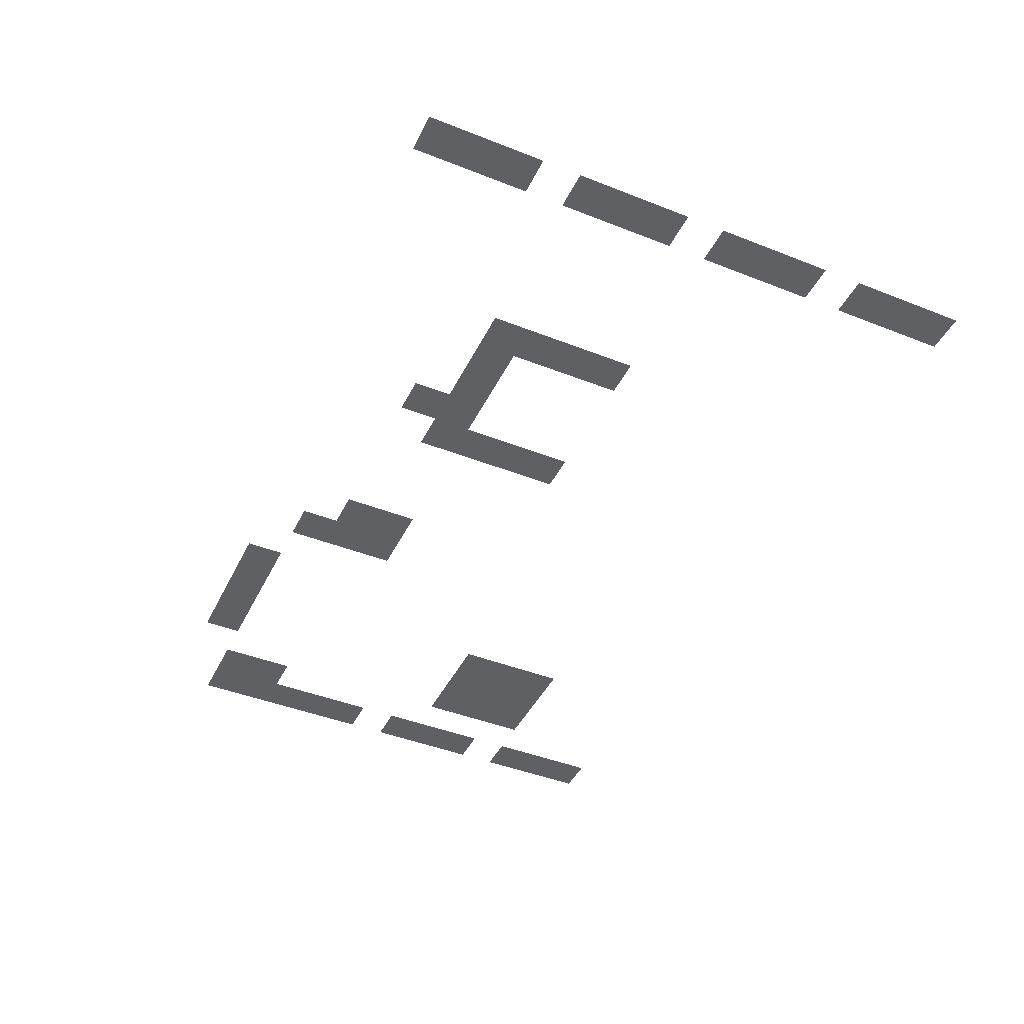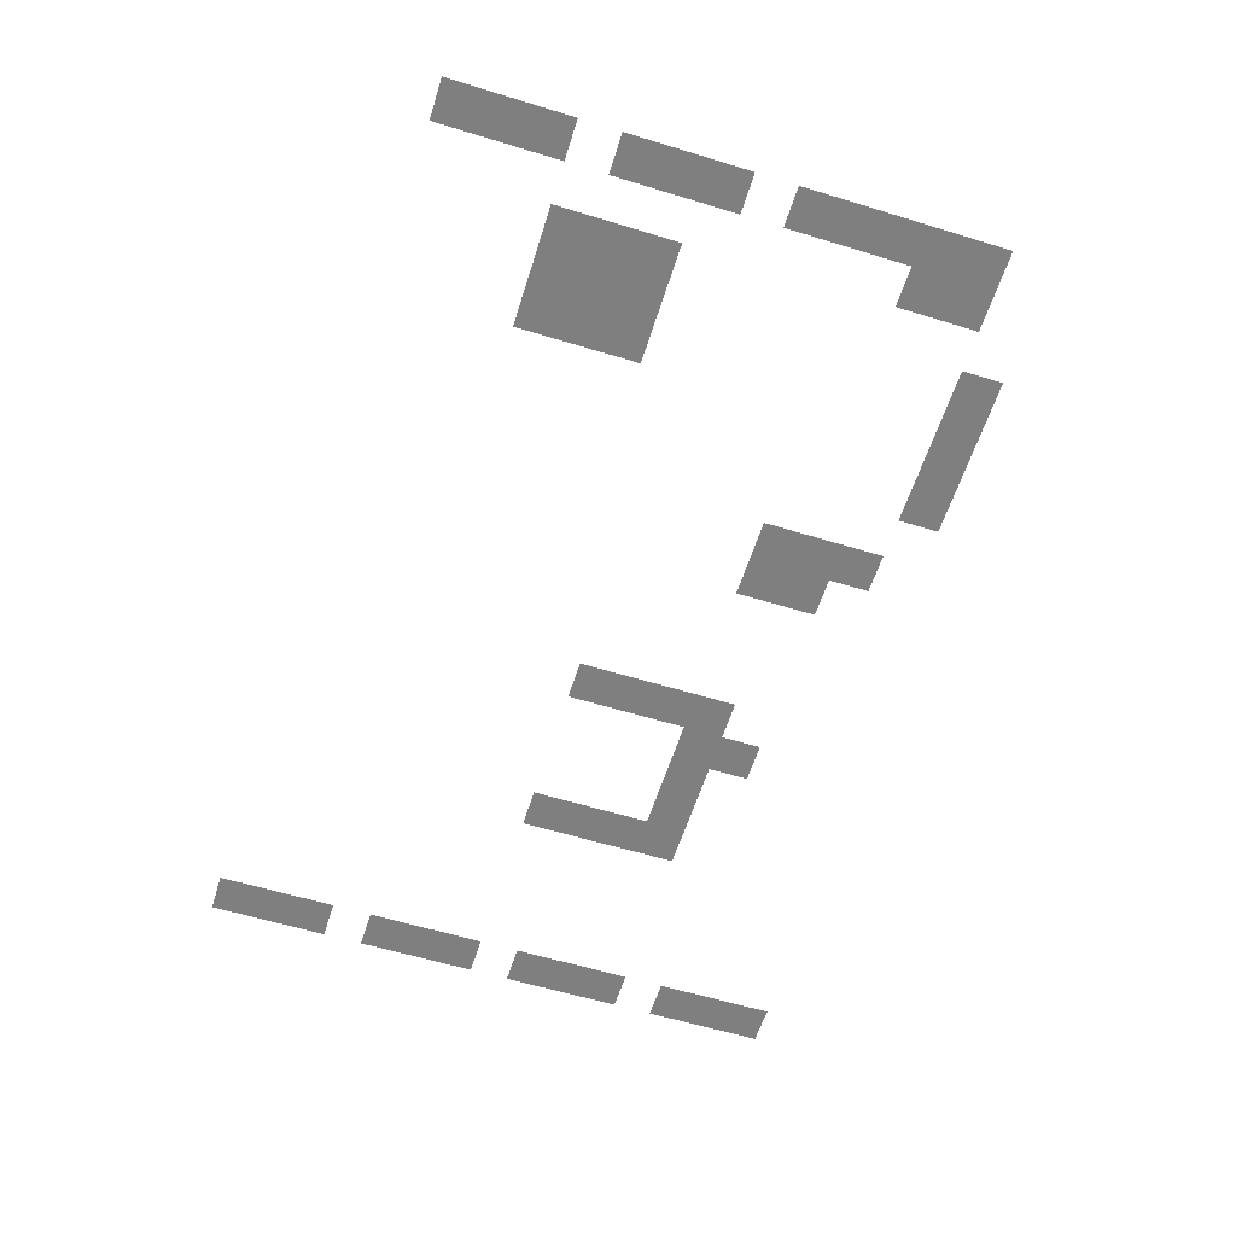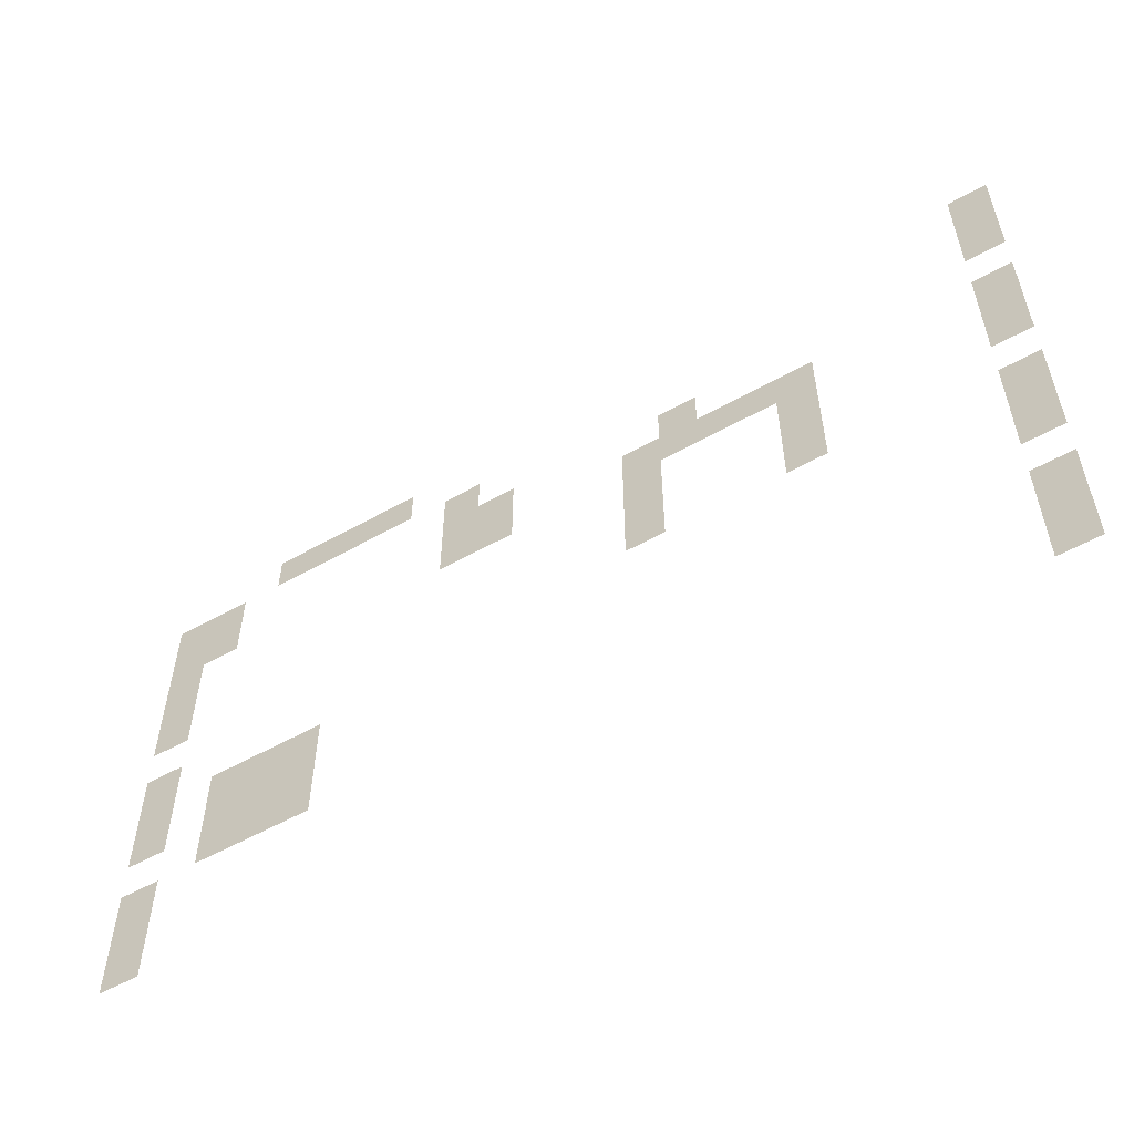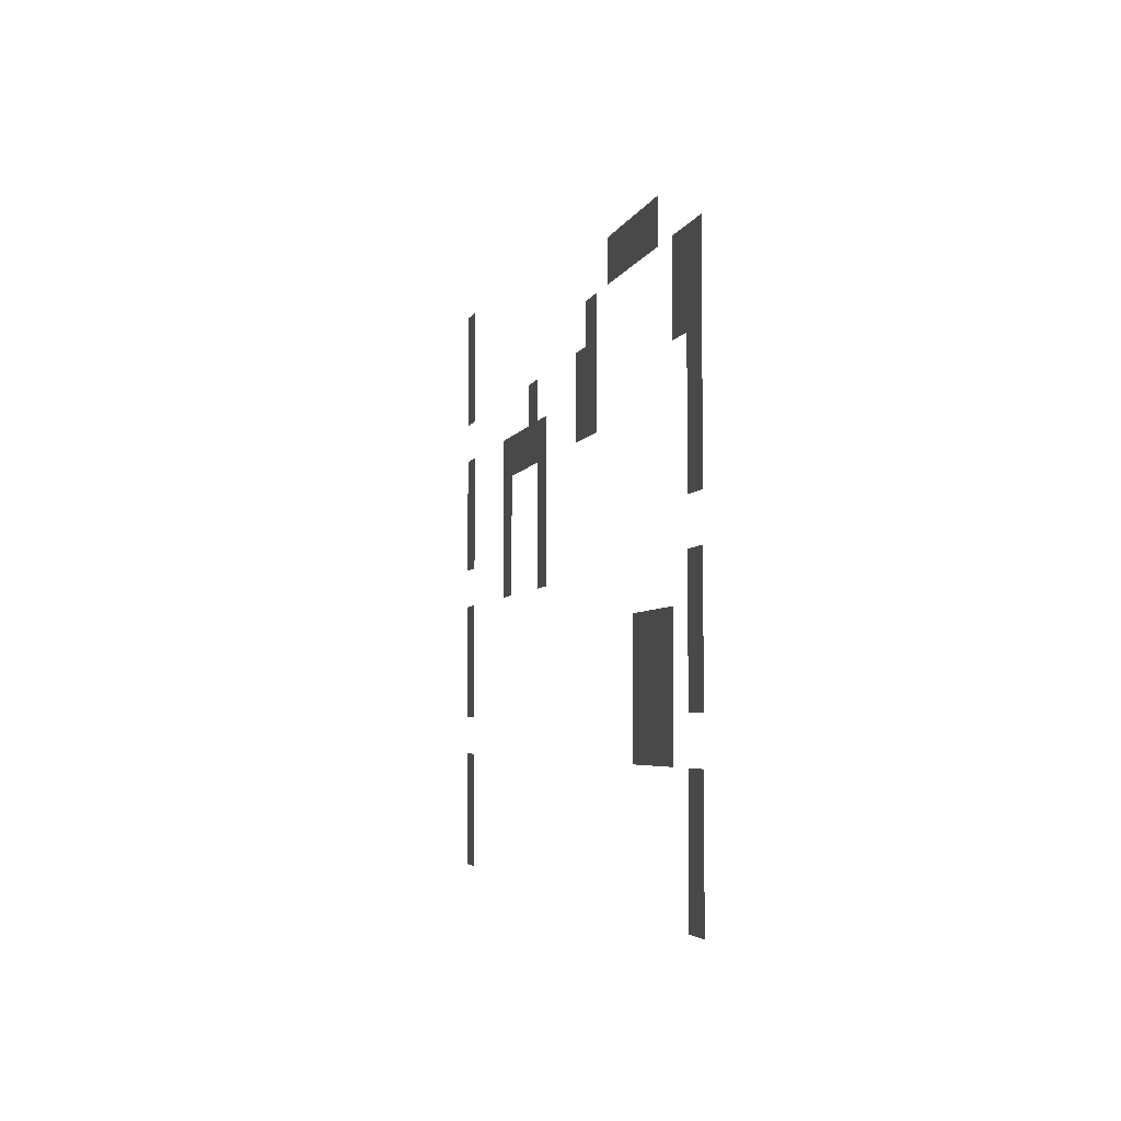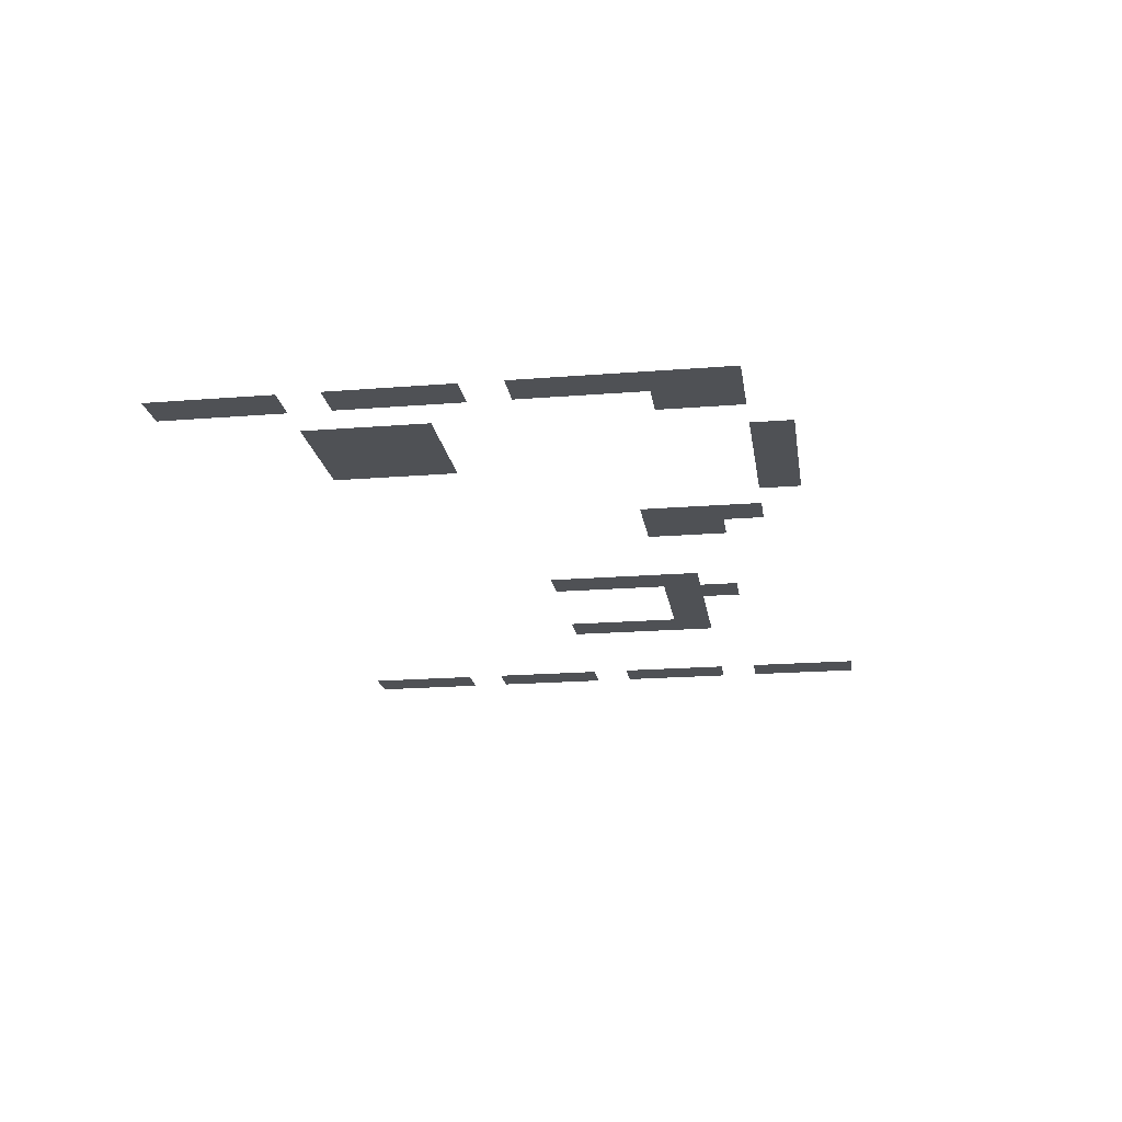
<metadata>
{"format":"obj","ext":"obj","renderer":"f3d","projection":"perspective","resolution":1024,"background":"white","views":[{"elev":-43.6,"azim":-114.9,"up":"+Z"},{"elev":-59.8,"azim":72.6,"up":"+Z"},{"elev":-55.8,"azim":-149.5,"up":"+Y"},{"elev":-4.0,"azim":77.2,"up":"+Y"},{"elev":-19.5,"azim":98.5,"up":"+Z"}]}
</metadata>
<code>
v -62.93 -41.6 0
v -64 -41.6 0
v -64 -40.53 0
v -62.93 -40.53 0
v -42.67 -42.67 0
v -43.73 -42.67 0
v -43.73 -41.6 0
v -42.67 -41.6 0
v -43.73 -42.67 0
v -44.8 -42.67 0
v -44.8 -41.6 0
v -43.73 -41.6 0
v -44.8 -42.67 0
v -45.87 -42.67 0
v -45.87 -41.6 0
v -44.8 -41.6 0
v -45.87 -42.67 0
v -46.93 -42.67 0
v -46.93 -41.6 0
v -45.87 -41.6 0
v -62.93 -42.67 0
v -64 -42.67 0
v -64 -41.6 0
v -62.93 -41.6 0
v -39.47 -43.73 0
v -40.53 -43.73 0
v -40.53 -42.67 0
v -39.47 -42.67 0
v -40.53 -43.73 0
v -41.6 -43.73 0
v -41.6 -42.67 0
v -40.53 -42.67 0
v -48 -43.73 0
v -49.07 -43.73 0
v -49.07 -42.67 0
v -48 -42.67 0
v -62.93 -43.73 0
v -64 -43.73 0
v -64 -42.67 0
v -62.93 -42.67 0
v -39.47 -44.8 0
v -40.53 -44.8 0
v -40.53 -43.73 0
v -39.47 -43.73 0
v -40.53 -44.8 0
v -41.6 -44.8 0
v -41.6 -43.73 0
v -40.53 -43.73 0
v -48 -44.8 0
v -49.07 -44.8 0
v -49.07 -43.73 0
v -48 -43.73 0
v -49.07 -44.8 0
v -50.13 -44.8 0
v -50.13 -43.73 0
v -49.07 -43.73 0
v -54.4 -44.8 0
v -55.47 -44.8 0
v -55.47 -43.73 0
v -54.4 -43.73 0
v -39.47 -45.87 0
v -40.53 -45.87 0
v -40.53 -44.8 0
v -39.47 -44.8 0
v -48 -45.87 0
v -49.07 -45.87 0
v -49.07 -44.8 0
v -48 -44.8 0
v -49.07 -45.87 0
v -50.13 -45.87 0
v -50.13 -44.8 0
v -49.07 -44.8 0
v -53.33 -45.87 0
v -54.4 -45.87 0
v -54.4 -44.8 0
v -53.33 -44.8 0
v -54.4 -45.87 0
v -55.47 -45.87 0
v -55.47 -44.8 0
v -54.4 -44.8 0
v -55.47 -45.87 0
v -56.53 -45.87 0
v -56.53 -44.8 0
v -55.47 -44.8 0
v -56.53 -45.87 0
v -57.6 -45.87 0
v -57.6 -44.8 0
v -56.53 -44.8 0
v -57.6 -45.87 0
v -58.67 -45.87 0
v -58.67 -44.8 0
v -57.6 -44.8 0
v -62.93 -45.87 0
v -64 -45.87 0
v -64 -44.8 0
v -62.93 -44.8 0
v -39.47 -46.93 0
v -40.53 -46.93 0
v -40.53 -45.87 0
v -39.47 -45.87 0
v -53.33 -46.93 0
v -54.4 -46.93 0
v -54.4 -45.87 0
v -53.33 -45.87 0
v -57.6 -46.93 0
v -58.67 -46.93 0
v -58.67 -45.87 0
v -57.6 -45.87 0
v -62.93 -46.93 0
v -64 -46.93 0
v -64 -45.87 0
v -62.93 -45.87 0
v -39.47 -48 0
v -40.53 -48 0
v -40.53 -46.93 0
v -39.47 -46.93 0
v -53.33 -48 0
v -54.4 -48 0
v -54.4 -46.93 0
v -53.33 -46.93 0
v -57.6 -48 0
v -58.67 -48 0
v -58.67 -46.93 0
v -57.6 -46.93 0
v -62.93 -48 0
v -64 -48 0
v -64 -46.93 0
v -62.93 -46.93 0
v -53.33 -49.07 0
v -54.4 -49.07 0
v -54.4 -48 0
v -53.33 -48 0
v -57.6 -49.07 0
v -58.67 -49.07 0
v -58.67 -48 0
v -57.6 -48 0
v -39.47 -50.13 0
v -40.53 -50.13 0
v -40.53 -49.07 0
v -39.47 -49.07 0
v -62.93 -50.13 0
v -64 -50.13 0
v -64 -49.07 0
v -62.93 -49.07 0
v -39.47 -51.2 0
v -40.53 -51.2 0
v -40.53 -50.13 0
v -39.47 -50.13 0
v -41.6 -51.2 0
v -42.67 -51.2 0
v -42.67 -50.13 0
v -41.6 -50.13 0
v -42.67 -51.2 0
v -43.73 -51.2 0
v -43.73 -50.13 0
v -42.67 -50.13 0
v -43.73 -51.2 0
v -44.8 -51.2 0
v -44.8 -50.13 0
v -43.73 -50.13 0
v -62.93 -51.2 0
v -64 -51.2 0
v -64 -50.13 0
v -62.93 -50.13 0
v -39.47 -52.27 0
v -40.53 -52.27 0
v -40.53 -51.2 0
v -39.47 -51.2 0
v -41.6 -52.27 0
v -42.67 -52.27 0
v -42.67 -51.2 0
v -41.6 -51.2 0
v -42.67 -52.27 0
v -43.73 -52.27 0
v -43.73 -51.2 0
v -42.67 -51.2 0
v -43.73 -52.27 0
v -44.8 -52.27 0
v -44.8 -51.2 0
v -43.73 -51.2 0
v -62.93 -52.27 0
v -64 -52.27 0
v -64 -51.2 0
v -62.93 -51.2 0
v -41.6 -53.33 0
v -42.67 -53.33 0
v -42.67 -52.27 0
v -41.6 -52.27 0
v -42.67 -53.33 0
v -43.73 -53.33 0
v -43.73 -52.27 0
v -42.67 -52.27 0
v -43.73 -53.33 0
v -44.8 -53.33 0
v -44.8 -52.27 0
v -43.73 -52.27 0
v -39.47 -54.4 0
v -40.53 -54.4 0
v -40.53 -53.33 0
v -39.47 -53.33 0
v -62.93 -54.4 0
v -64 -54.4 0
v -64 -53.33 0
v -62.93 -53.33 0
v -39.47 -55.47 0
v -40.53 -55.47 0
v -40.53 -54.4 0
v -39.47 -54.4 0
v -62.93 -55.47 0
v -64 -55.47 0
v -64 -54.4 0
v -62.93 -54.4 0
v -39.47 -56.53 0
v -40.53 -56.53 0
v -40.53 -55.47 0
v -39.47 -55.47 0
v -62.93 -56.53 0
v -64 -56.53 0
v -64 -55.47 0
v -62.93 -55.47 0
g HesHall(Inside)_mesh_0007
f 1 2 3 4
f 5 6 7 8
f 9 10 11 12
f 13 14 15 16
f 17 18 19 20
f 21 22 23 24
f 25 26 27 28
f 29 30 31 32
f 33 34 35 36
f 37 38 39 40
f 41 42 43 44
f 45 46 47 48
f 49 50 51 52
f 53 54 55 56
f 57 58 59 60
f 61 62 63 64
f 65 66 67 68
f 69 70 71 72
f 73 74 75 76
f 77 78 79 80
f 81 82 83 84
f 85 86 87 88
f 89 90 91 92
f 93 94 95 96
f 97 98 99 100
f 101 102 103 104
f 105 106 107 108
f 109 110 111 112
f 113 114 115 116
f 117 118 119 120
f 121 122 123 124
f 125 126 127 128
f 129 130 131 132
f 133 134 135 136
f 137 138 139 140
f 141 142 143 144
f 145 146 147 148
f 149 150 151 152
f 153 154 155 156
f 157 158 159 160
f 161 162 163 164
f 165 166 167 168
f 169 170 171 172
f 173 174 175 176
f 177 178 179 180
f 181 182 183 184
f 185 186 187 188
f 189 190 191 192
f 193 194 195 196
f 197 198 199 200
f 201 202 203 204
f 205 206 207 208
f 209 210 211 212
f 213 214 215 216
f 217 218 219 220

</code>
